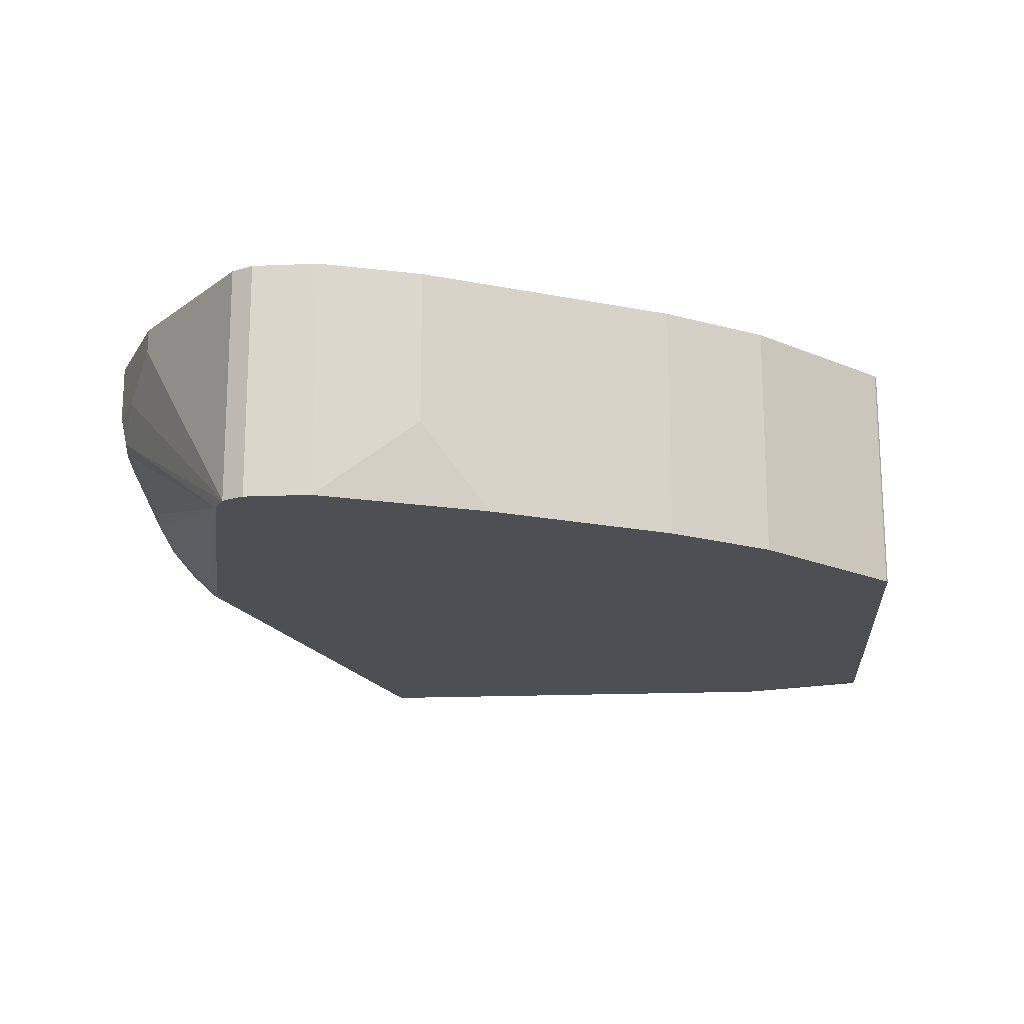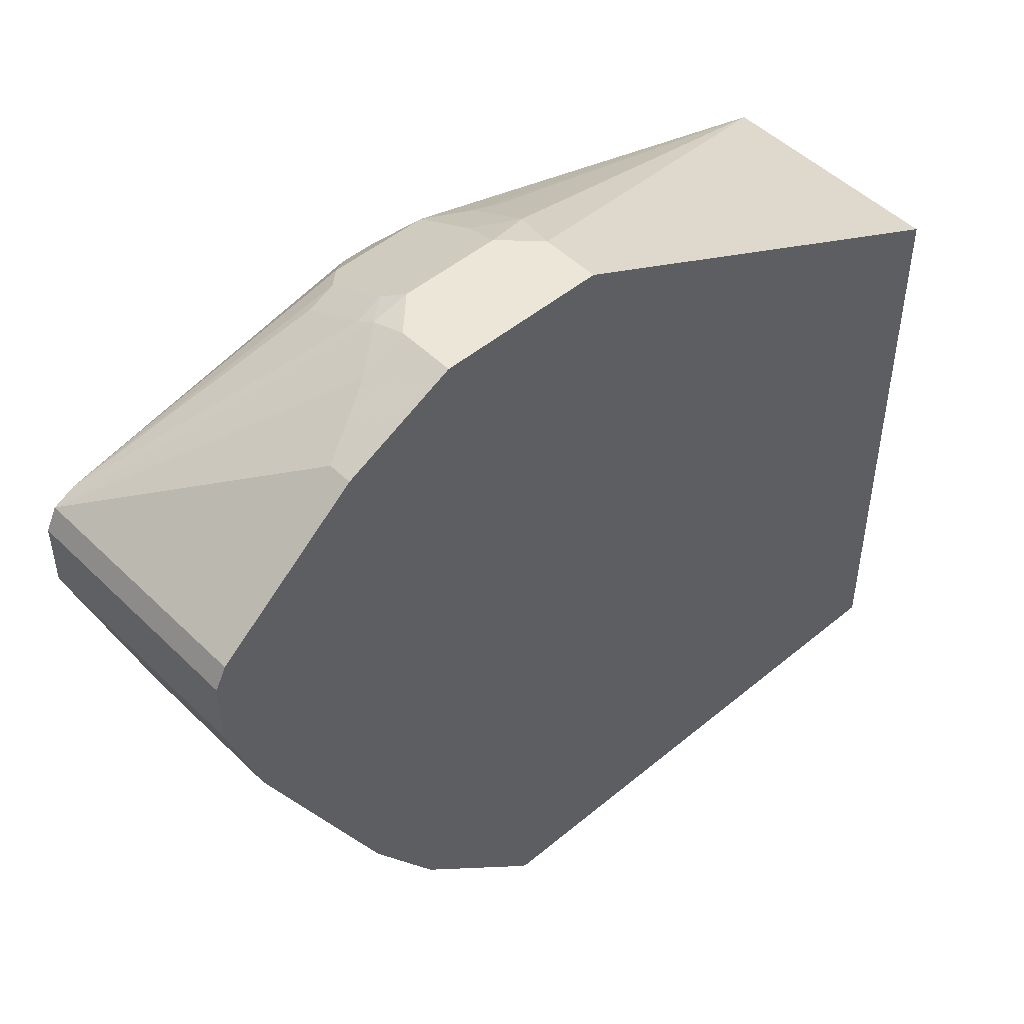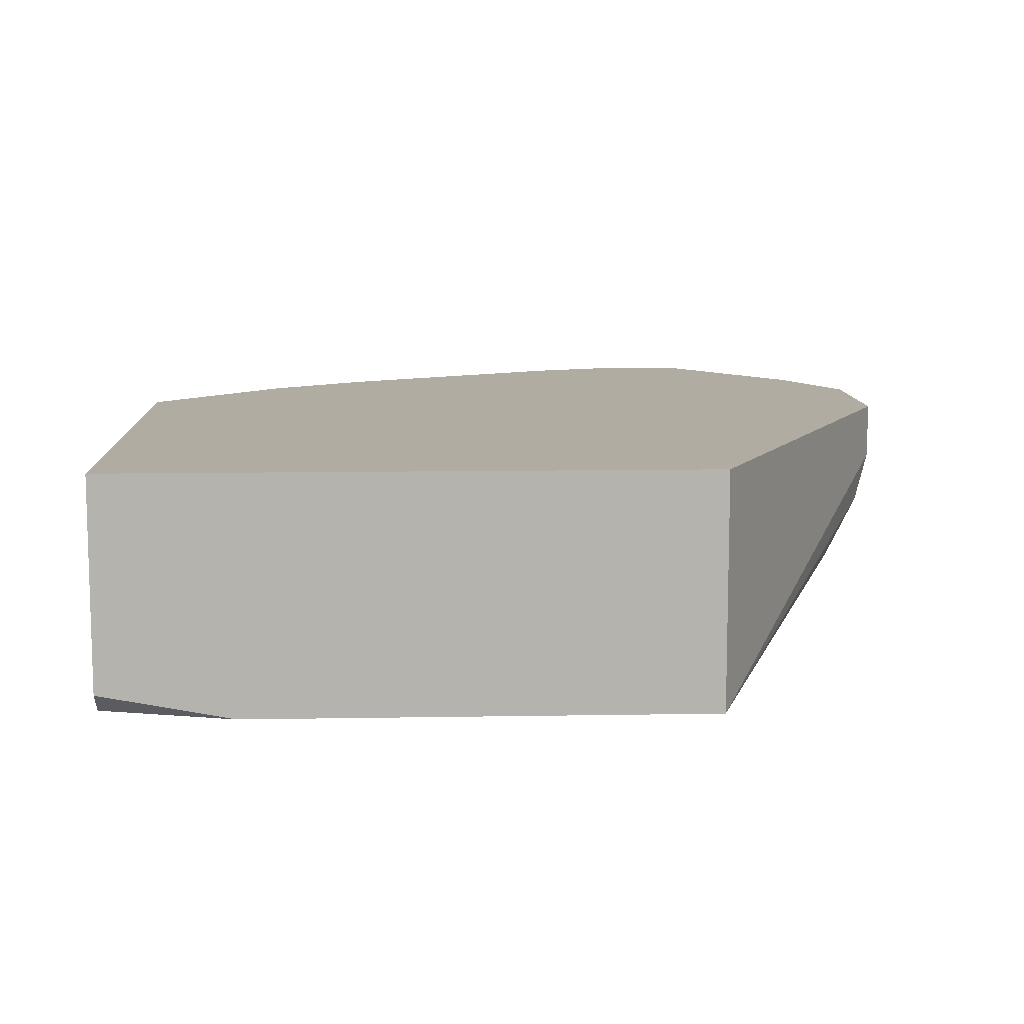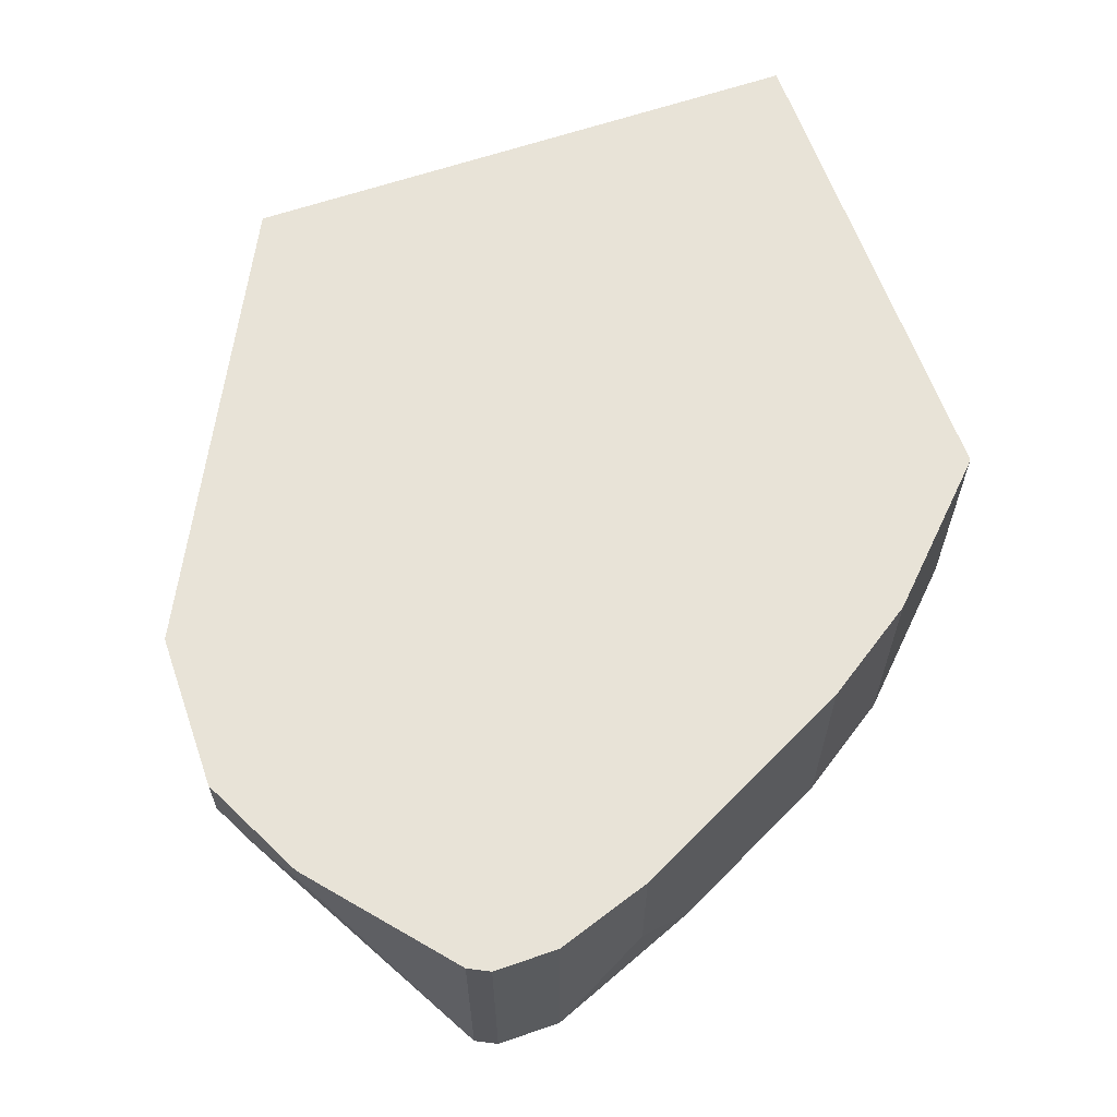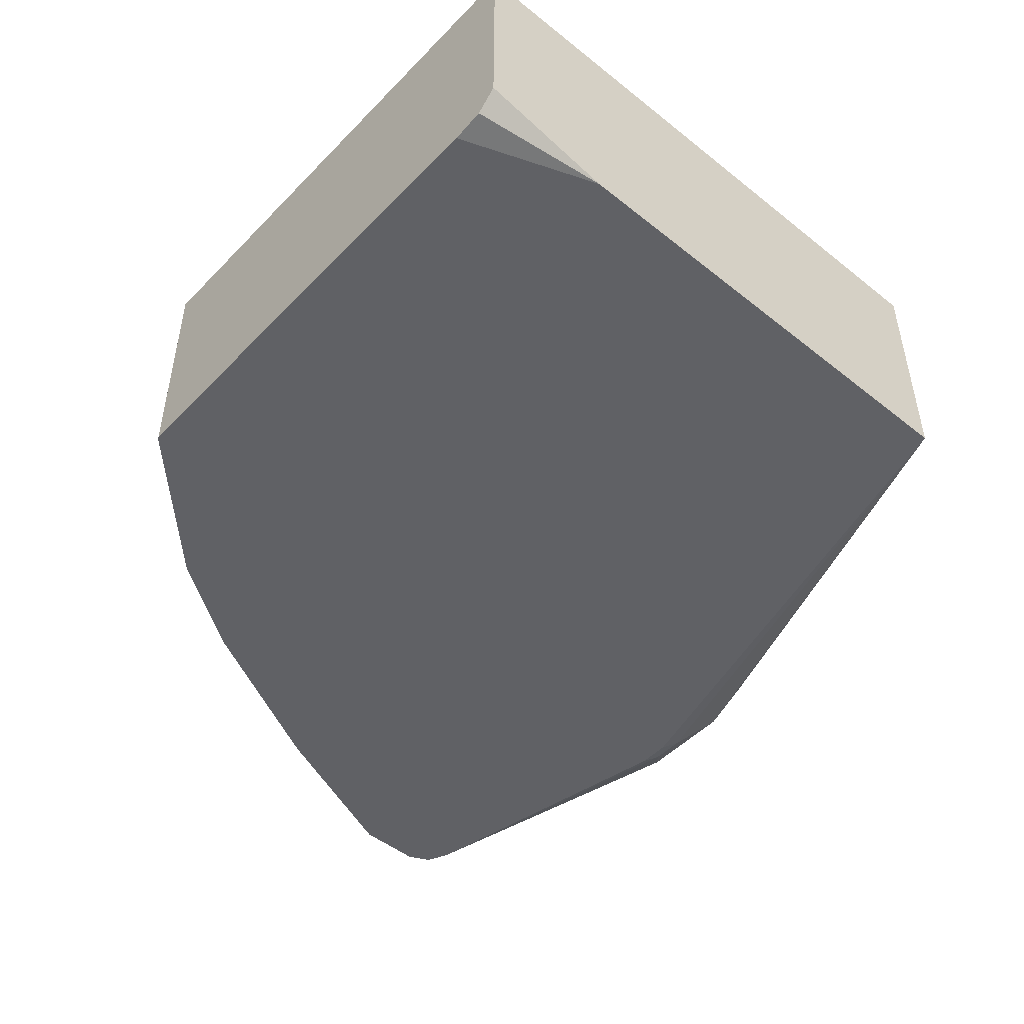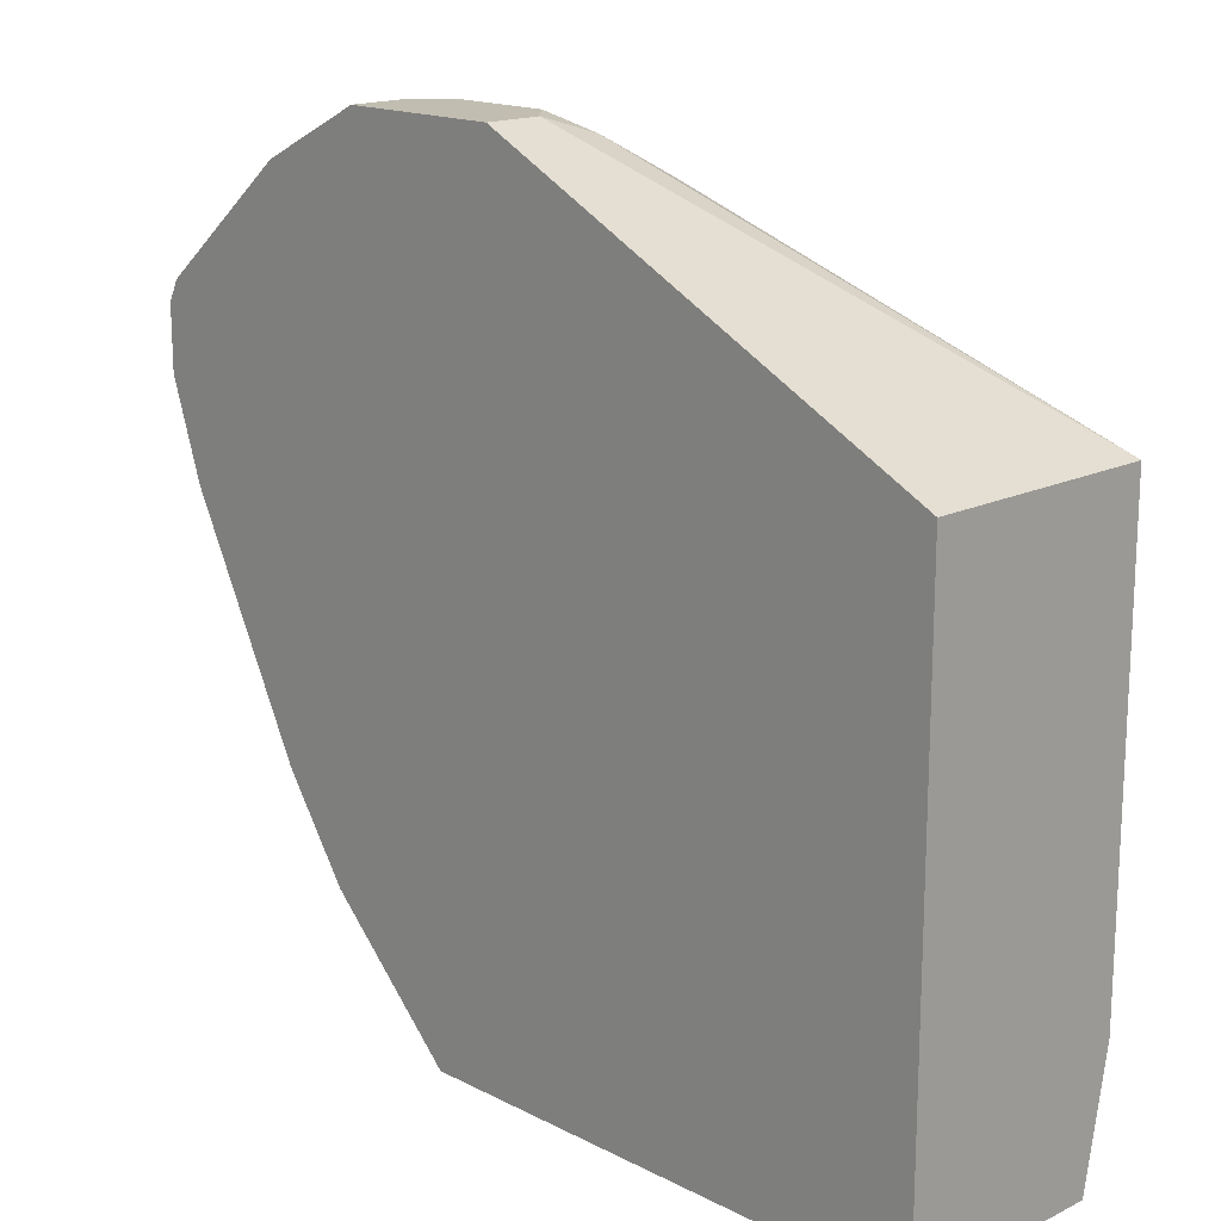
<metadata>
{"format":"obj","ext":"obj","renderer":"f3d","projection":"perspective","resolution":1024,"background":"white","views":[{"elev":-17.6,"azim":-85.3,"up":"+Z"},{"elev":48.8,"azim":-42.8,"up":"+Y"},{"elev":10.2,"azim":87.5,"up":"+Z"},{"elev":62.1,"azim":-109.3,"up":"+Z"},{"elev":-48.8,"azim":48.4,"up":"+Z"},{"elev":16.7,"azim":45.6,"up":"+Y"}]}
</metadata>
<code>
v -0.6067 -0.2706 -0.1932
v -0.6074 -0.2703 -0.1932
v -0.6067 -0.2706 -0.3297
v -0.3011 -0.2706 -0.1932
v -0.6085 -0.2697 -0.3297
v -0.6069 -0.2705 -0.3297
v -0.6085 -0.2697 -0.1932
v -0.331 -0.2706 -0.3297
v -0.3011 -0.2706 -0.3154
v -0.3011 0.07526 -0.1932
v -0.6837 -0.1944 -0.3297
v -0.6837 -0.1944 -0.1932
v -0.3011 -0.1936 -0.3297
v -0.3128 -0.2706 -0.3271
v -0.5645 0.207 -0.1932
v -0.3011 0.07526 -0.3297
v -0.7214 -0.138 -0.3297
v -0.7214 -0.138 -0.1932
v -0.6586 0.207 -0.1932
v -0.5645 0.207 -0.2258
v -0.6029 0.1497 -0.3297
v -0.5959 0.1568 -0.3262
v -0.5771 0.1756 -0.3074
v -0.5551 0.1788 -0.2917
v -0.5395 0.1756 -0.2885
v -0.5551 0.1976 -0.2541
v -0.759 -0.0627 -0.3297
v -0.759 -0.0627 -0.1932
v -0.6586 0.207 -0.2258
v -0.7214 0.1756 -0.1932
v -0.5833 0.207 -0.2446
v -0.6217 0.1497 -0.3297
v -0.6147 0.1568 -0.3262
v -0.5771 0.1944 -0.2697
v -0.6335 0.1756 -0.3074
v -0.7653 -0.05017 -0.3297
v -0.7841 -0.01259 -0.1932
v -0.6398 0.207 -0.2446
v -0.661 0.2023 -0.2446
v -0.6837 0.1944 -0.2258
v -0.7214 0.1756 -0.207
v -0.8029 0.1066 -0.1932
v -0.7903 0.1129 -0.3297
v -0.6461 0.1819 -0.2948
v -0.7841 -0.01259 -0.2885
v -0.7715 -0.0376 -0.3297
v -0.7903 -1.006e-05 -0.1932
v -0.6461 0.2007 -0.2572
v -0.6633 0.1976 -0.2541
v -0.7964 0.1099 -0.3297
v -0.8029 0.1066 -0.3297
v -0.8059 0.1006 -0.3297
v -0.8092 0.09405 -0.1932
v -0.6633 0.1788 -0.2917
v -0.7903 -1.006e-05 -0.2823
v -0.8092 0.05642 -0.3297
v -0.8092 0.05642 -0.1932
v -0.8092 0.09405 -0.3297
f 23 38 31
f 24 26 25
f 26 34 31
f 27 28 37
f 27 37 45
f 29 39 40
f 29 38 39
f 29 40 41
f 30 41 51
f 23 35 38
f 27 45 36
f 23 26 24
f 19 41 30
f 23 31 34
f 22 35 23
f 22 33 35
f 21 33 22
f 21 32 33
f 20 26 31
f 30 51 42
f 19 29 41
f 17 28 27
f 17 18 28
f 16 26 20
f 16 25 26
f 23 34 26
f 53 56 57
f 38 44 48
f 33 43 35
f 16 24 25
f 53 58 56
f 52 58 53
f 48 54 49
f 47 56 55
f 47 57 56
f 46 55 56
f 45 55 46
f 44 54 48
f 43 54 44
f 43 49 54
f 42 52 53
f 42 51 52
f 40 51 41
f 39 48 49
f 39 51 40
f 39 50 51
f 39 43 50
f 39 49 43
f 38 48 39
f 37 55 45
f 37 47 55
f 36 45 46
f 35 44 38
f 35 43 44
f 32 43 33
f 16 23 24
f 3 36 46
f 16 21 22
f 3 5 11
f 3 6 5
f 2 7 5
f 2 5 6
f 1 7 2
f 1 12 7
f 1 18 12
f 1 28 18
f 1 37 28
f 1 47 37
f 1 57 47
f 3 11 17
f 1 53 57
f 1 19 30
f 1 15 19
f 1 10 15
f 1 4 10
f 1 9 4
f 1 14 9
f 1 8 14
f 1 3 8
f 1 6 3
f 1 2 6
f 16 22 23
f 1 42 53
f 3 17 27
f 1 30 42
f 3 46 56
f 15 29 19
f 3 27 36
f 15 38 29
f 15 31 38
f 15 20 31
f 11 18 17
f 11 12 18
f 10 16 20
f 9 14 13
f 8 13 14
f 5 12 11
f 5 7 12
f 10 20 15
f 4 13 16
f 3 58 52
f 4 16 10
f 3 52 51
f 3 51 50
f 3 43 32
f 3 32 21
f 3 50 43
f 3 21 16
f 3 16 13
f 3 13 8
f 4 9 13
f 3 56 58

</code>
